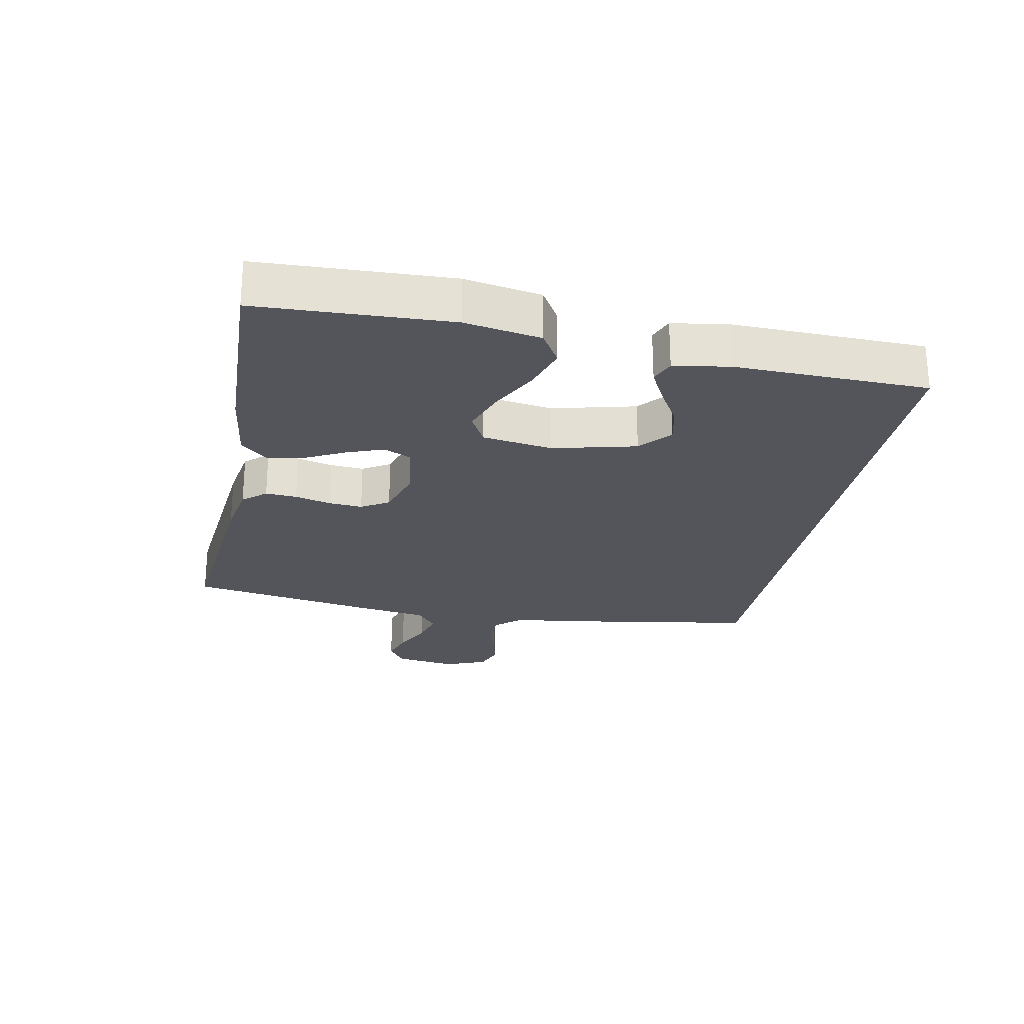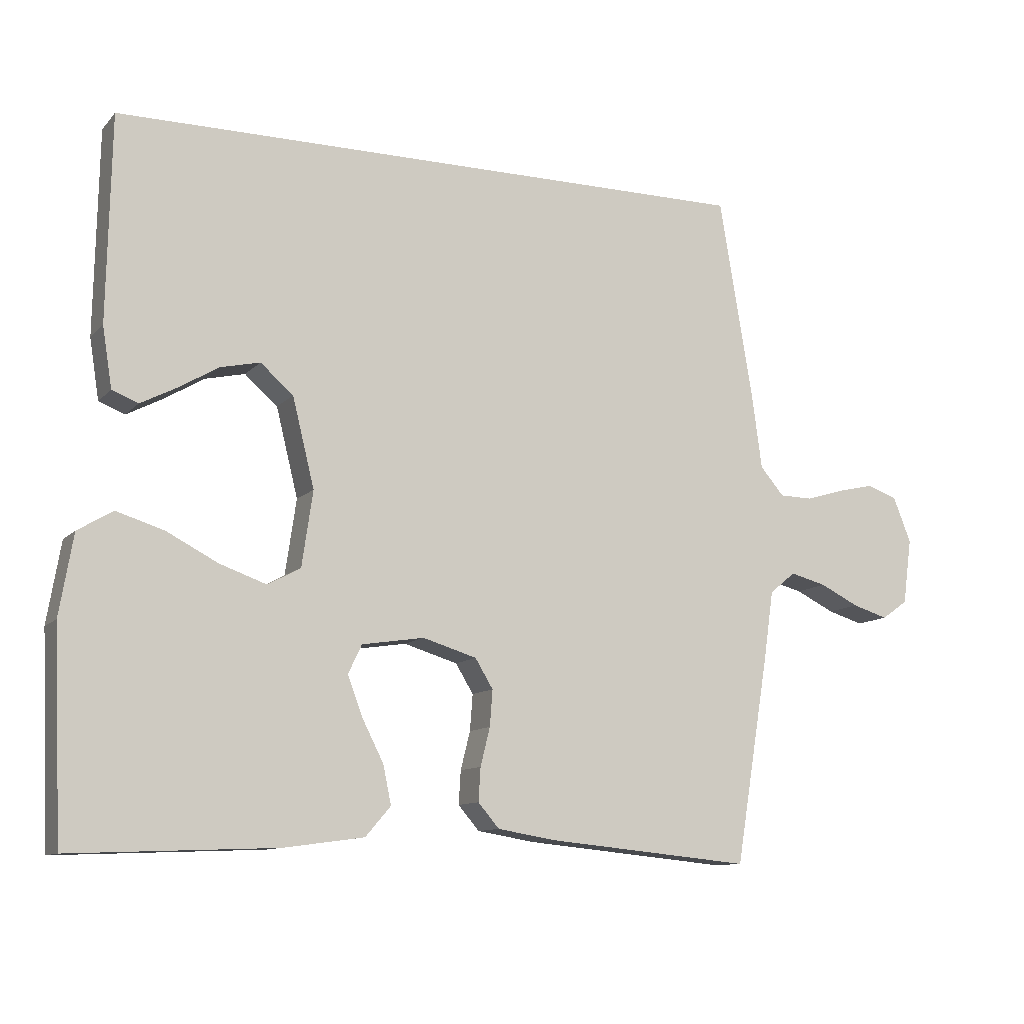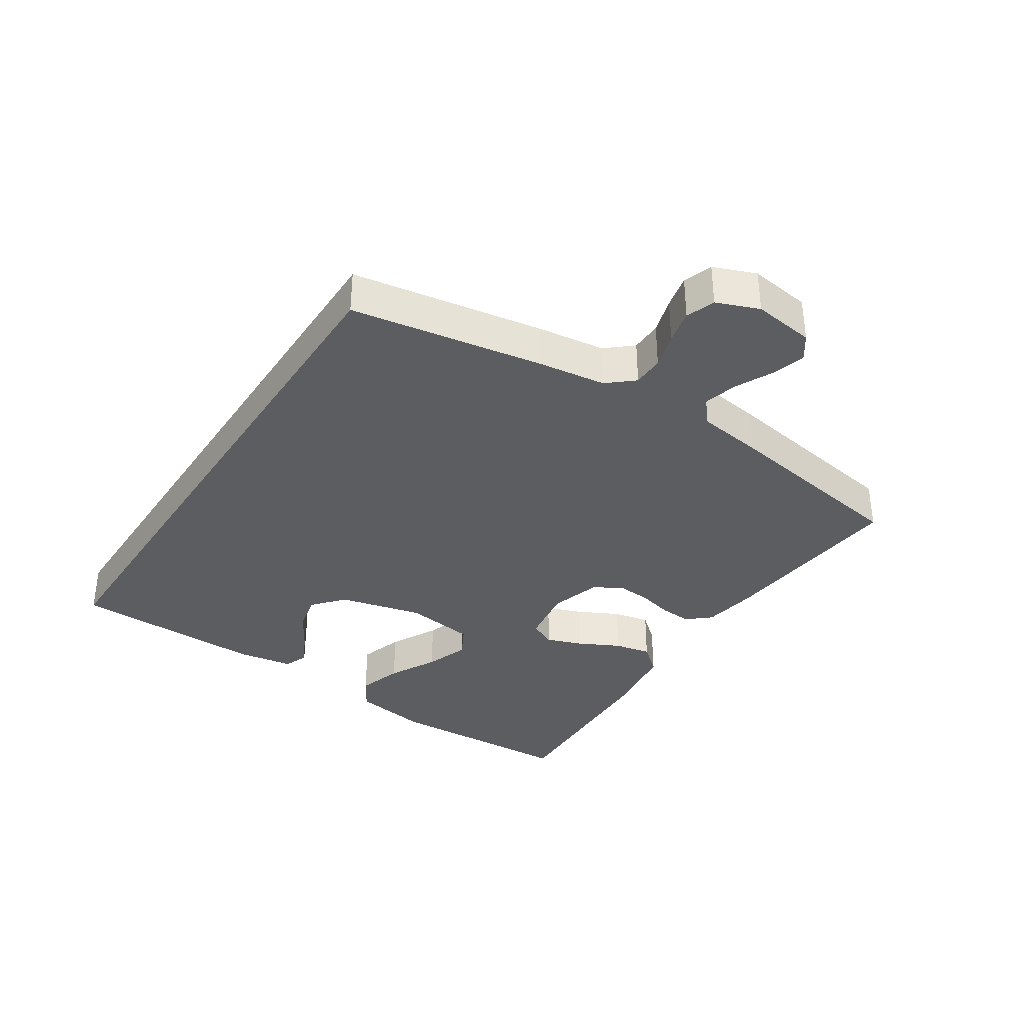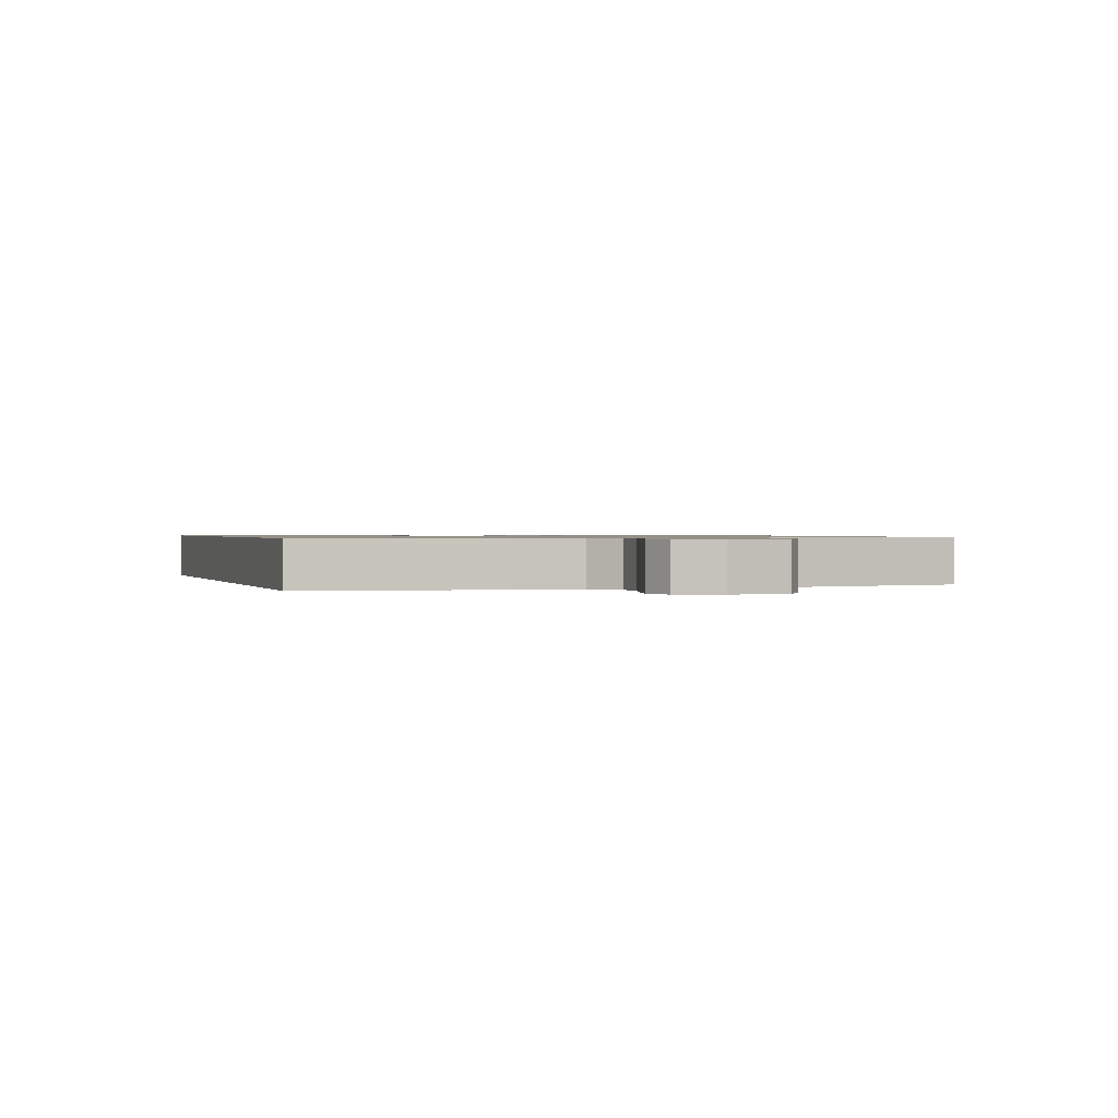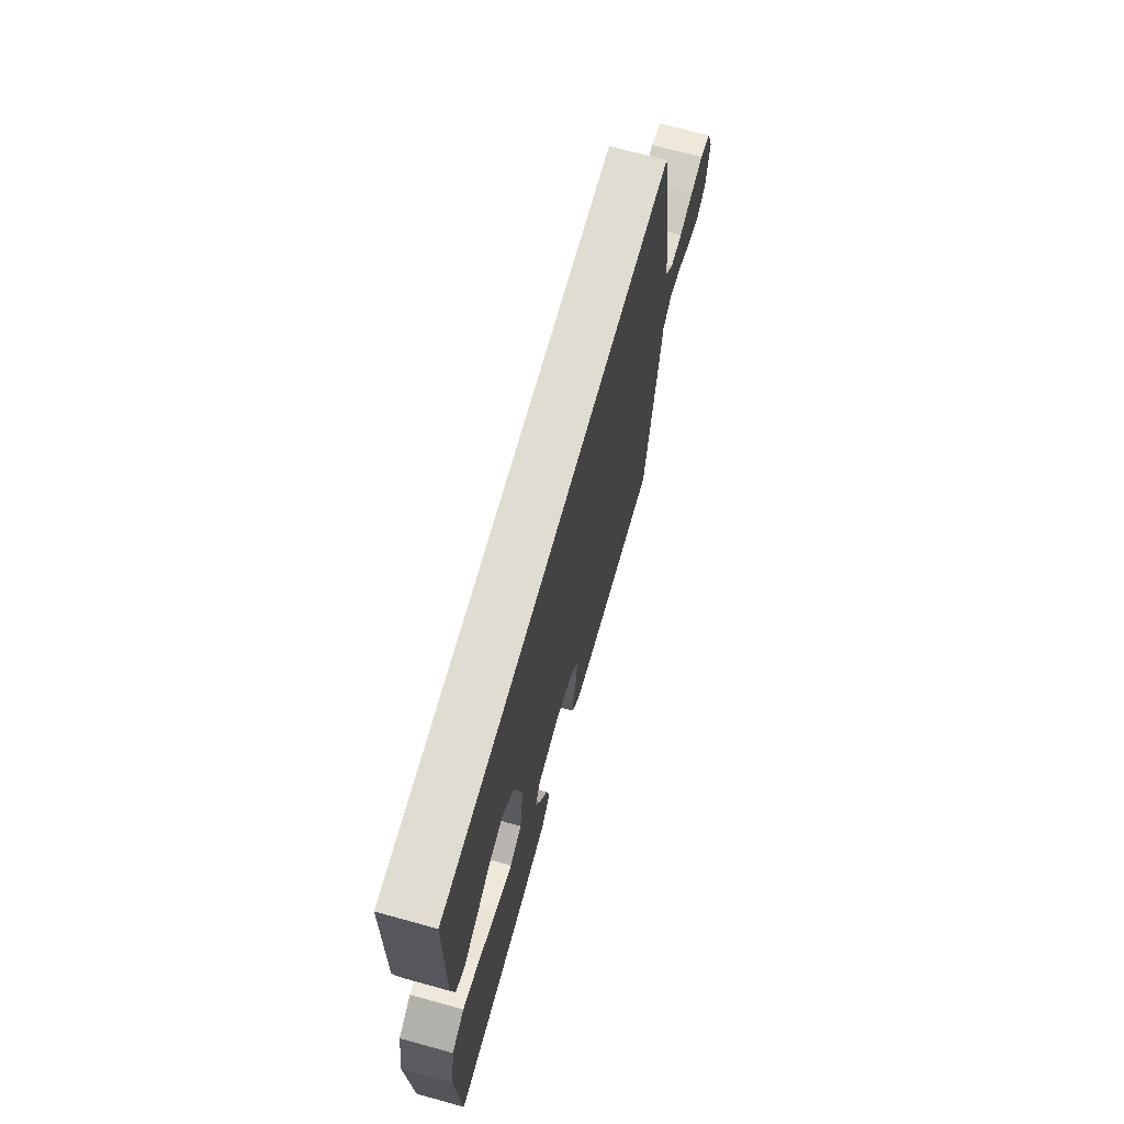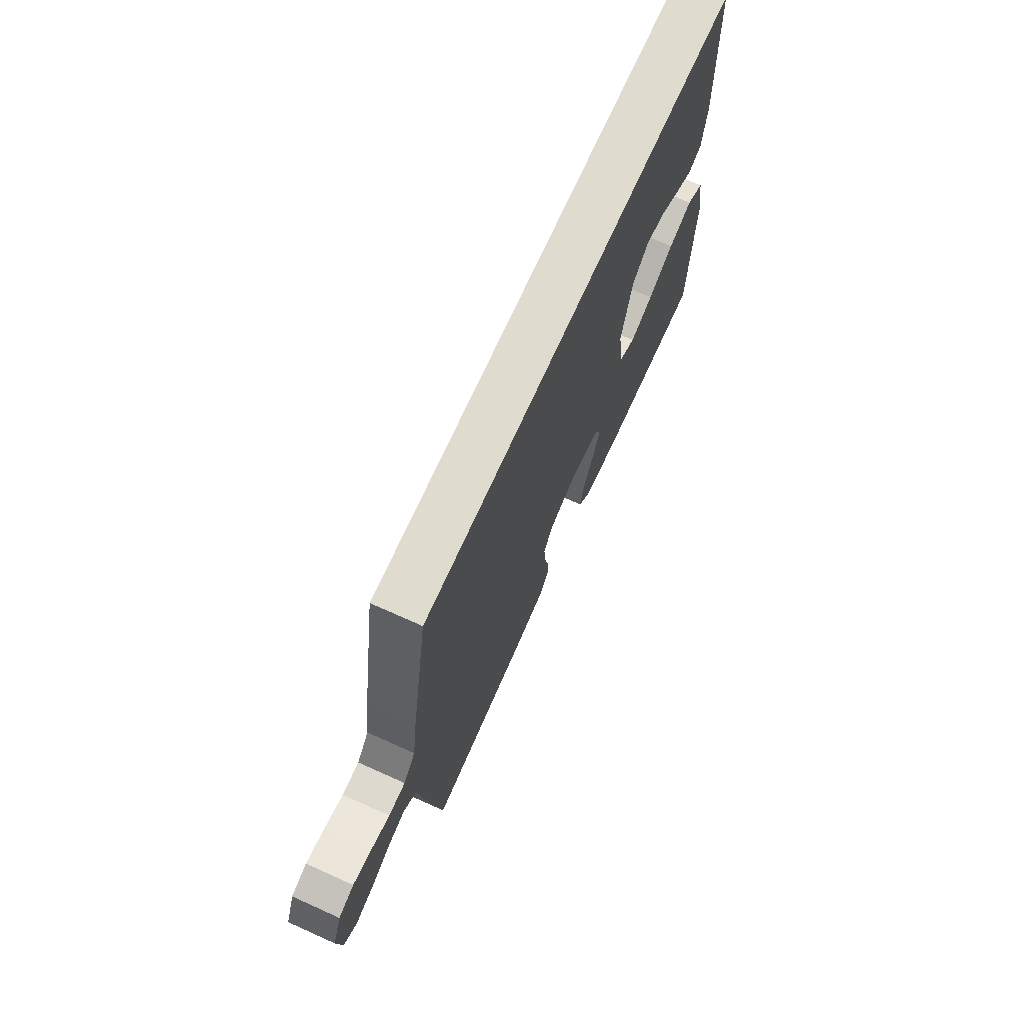
<metadata>
{"format":"obj","ext":"obj","renderer":"f3d","projection":"perspective","resolution":1024,"background":"white","views":[{"elev":-24.9,"azim":-101.1,"up":"+Y"},{"elev":-10.8,"azim":-24.5,"up":"+Z"},{"elev":-35.6,"azim":56.9,"up":"+Y"},{"elev":0.9,"azim":71.5,"up":"+Y"},{"elev":69.2,"azim":-74.6,"up":"+Z"},{"elev":70.5,"azim":114.2,"up":"+Z"}]}
</metadata>
<code>
v 0.5 0.07 -0.5
v 0.2 0.07 -0.471
v 0.115 0.07 -0.457
v 0.084 0.07 -0.421
v 0.087 0.07 -0.372
v 0.101 0.07 -0.316
v 0.105 0.07 -0.263
v 0.079 0.07 -0.22
v 0 0.07 -0.196
v -0.091 0.07 -0.21
v -0.111 0.07 -0.252
v -0.09 0.07 -0.309
v -0.058 0.07 -0.372
v -0.046 0.07 -0.429
v -0.083 0.07 -0.472
v -0.2 0.07 -0.488
v -0.5 0.07 -0.5
v -0.513 0.07 -0.2
v -0.493 0.07 -0.082
v -0.442 0.07 -0.051
v -0.372 0.07 -0.073
v -0.297 0.07 -0.112
v -0.229 0.07 -0.136
v -0.181 0.07 -0.11
v -0.165 0.07 0
v -0.197 0.07 0.13
v -0.245 0.07 0.172
v -0.303 0.07 0.159
v -0.362 0.07 0.124
v -0.414 0.07 0.097
v -0.452 0.07 0.112
v -0.466 0.07 0.2
v -0.46 0.07 0.5
v 0.487 0.07 0.5
v 0.537 0.07 0.2
v 0.551 0.07 0.095
v 0.586 0.07 0.054
v 0.635 0.07 0.053
v 0.691 0.07 0.07
v 0.744 0.07 0.082
v 0.789 0.07 0.066
v 0.815 0.07 0
v 0.802 0.07 -0.096
v 0.764 0.07 -0.123
v 0.712 0.07 -0.107
v 0.655 0.07 -0.079
v 0.602 0.07 -0.065
v 0.564 0.07 -0.096
v 0.549 0.07 -0.2
v 0.5 0 -0.5
v 0.2 0 -0.471
v 0.115 0 -0.457
v 0.084 0 -0.421
v 0.087 0 -0.372
v 0.101 0 -0.316
v 0.105 0 -0.263
v 0.079 0 -0.22
v 0 0 -0.196
v -0.091 0 -0.21
v -0.111 0 -0.252
v -0.09 0 -0.309
v -0.058 0 -0.372
v -0.046 0 -0.429
v -0.083 0 -0.472
v -0.2 0 -0.488
v -0.5 0 -0.5
v -0.513 0 -0.2
v -0.493 0 -0.082
v -0.442 0 -0.051
v -0.372 0 -0.073
v -0.297 0 -0.112
v -0.229 0 -0.136
v -0.181 0 -0.11
v -0.165 0 0
v -0.197 0 0.13
v -0.245 0 0.172
v -0.303 0 0.159
v -0.362 0 0.124
v -0.414 0 0.097
v -0.452 0 0.112
v -0.466 0 0.2
v -0.46 0 0.5
v 0.487 0 0.5
v 0.537 0 0.2
v 0.551 0 0.095
v 0.586 0 0.054
v 0.635 0 0.053
v 0.691 0 0.07
v 0.744 0 0.082
v 0.789 0 0.066
v 0.815 0 0
v 0.802 0 -0.096
v 0.764 0 -0.123
v 0.712 0 -0.107
v 0.655 0 -0.079
v 0.602 0 -0.065
v 0.564 0 -0.096
v 0.549 0 -0.2
f 48 49 1 2
f 43 44 45 46
f 43 46 47
f 42 43 47
f 41 42 47
f 38 39 40 41
f 38 41 47
f 37 38 47 48
f 33 34 35 36
f 28 29 30 31
f 28 31 32 33
f 19 20 21 22
f 19 22 23
f 18 19 23
f 17 18 23
f 16 17 23 24
f 12 13 14 15
f 11 12 15 16
f 3 4 5 6
f 3 6 7
f 2 3 7
f 48 2 7
f 37 48 7 8
f 36 37 8 9
f 27 28 33
f 26 27 33 36
f 25 26 36 9
f 11 16 24 25
f 10 11 25
f 9 10 25
f 51 50 98 97
f 95 94 93 92
f 96 95 92
f 96 92 91
f 96 91 90
f 90 89 88 87
f 96 90 87
f 97 96 87 86
f 85 84 83 82
f 80 79 78 77
f 82 81 80 77
f 71 70 69 68
f 72 71 68
f 72 68 67
f 72 67 66
f 73 72 66 65
f 64 63 62 61
f 65 64 61 60
f 55 54 53 52
f 56 55 52
f 56 52 51
f 56 51 97
f 57 56 97 86
f 58 57 86 85
f 82 77 76
f 85 82 76 75
f 58 85 75 74
f 74 73 65 60
f 74 60 59
f 74 59 58
f 1 50 51 2
f 2 51 52 3
f 3 52 53 4
f 4 53 54 5
f 5 54 55 6
f 6 55 56 7
f 7 56 57 8
f 8 57 58 9
f 9 58 59 10
f 10 59 60 11
f 11 60 61 12
f 12 61 62 13
f 13 62 63 14
f 14 63 64 15
f 15 64 65 16
f 16 65 66 17
f 17 66 67 18
f 18 67 68 19
f 19 68 69 20
f 20 69 70 21
f 21 70 71 22
f 22 71 72 23
f 23 72 73 24
f 24 73 74 25
f 25 74 75 26
f 26 75 76 27
f 27 76 77 28
f 28 77 78 29
f 29 78 79 30
f 30 79 80 31
f 31 80 81 32
f 32 81 82 33
f 33 82 83 34
f 34 83 84 35
f 35 84 85 36
f 36 85 86 37
f 37 86 87 38
f 38 87 88 39
f 39 88 89 40
f 40 89 90 41
f 41 90 91 42
f 42 91 92 43
f 43 92 93 44
f 44 93 94 45
f 45 94 95 46
f 46 95 96 47
f 47 96 97 48
f 48 97 98 49
f 49 98 50 1

</code>
